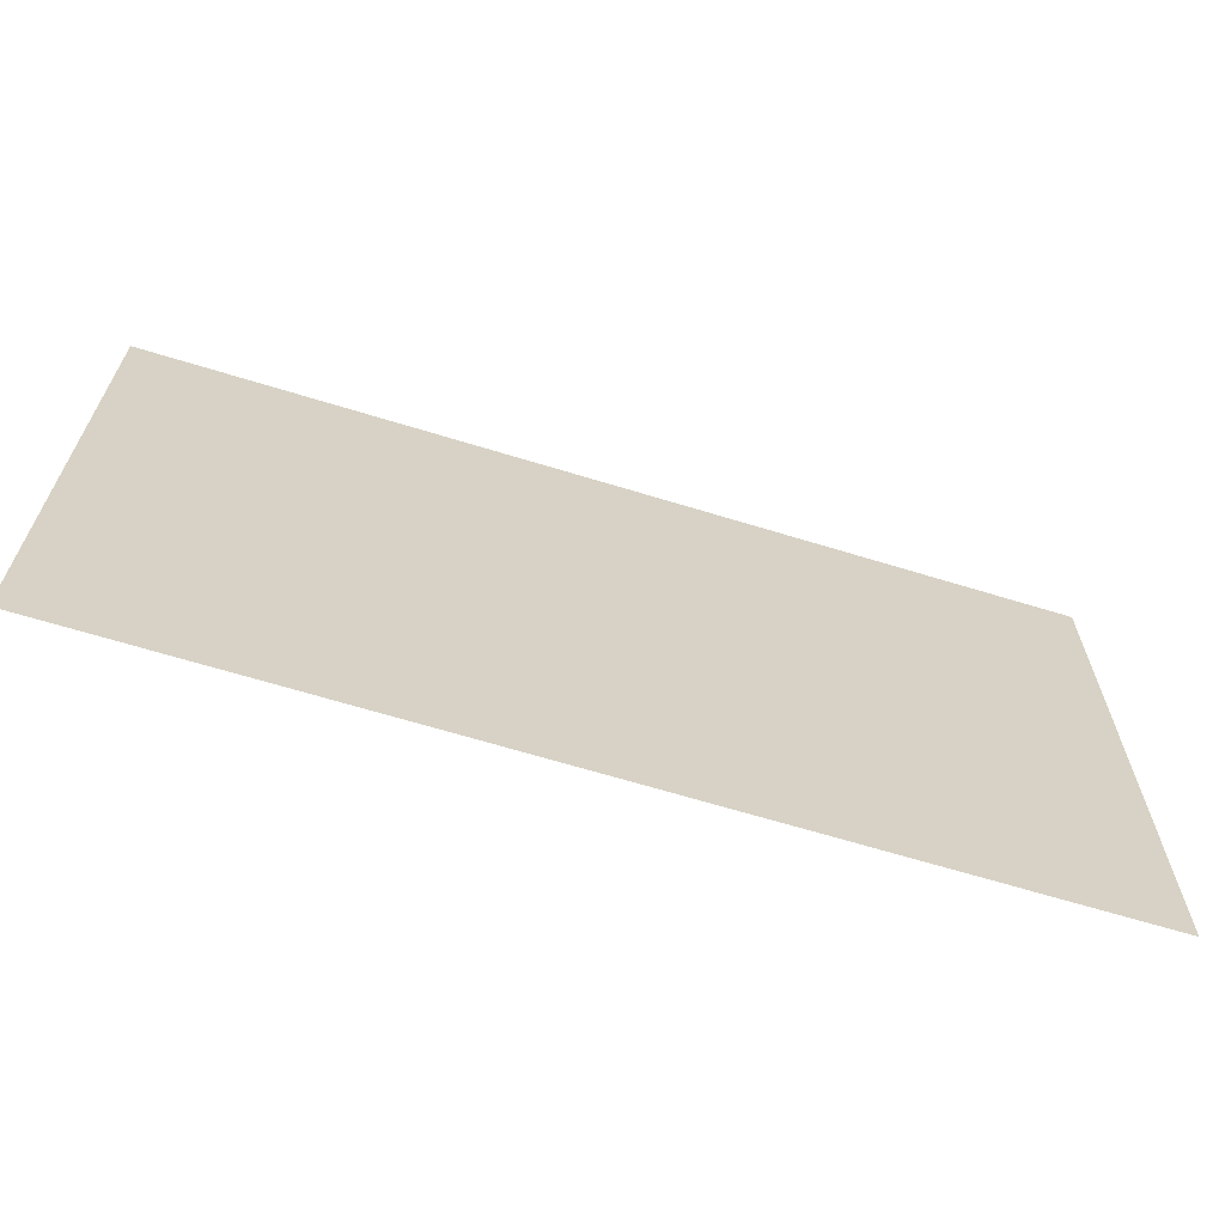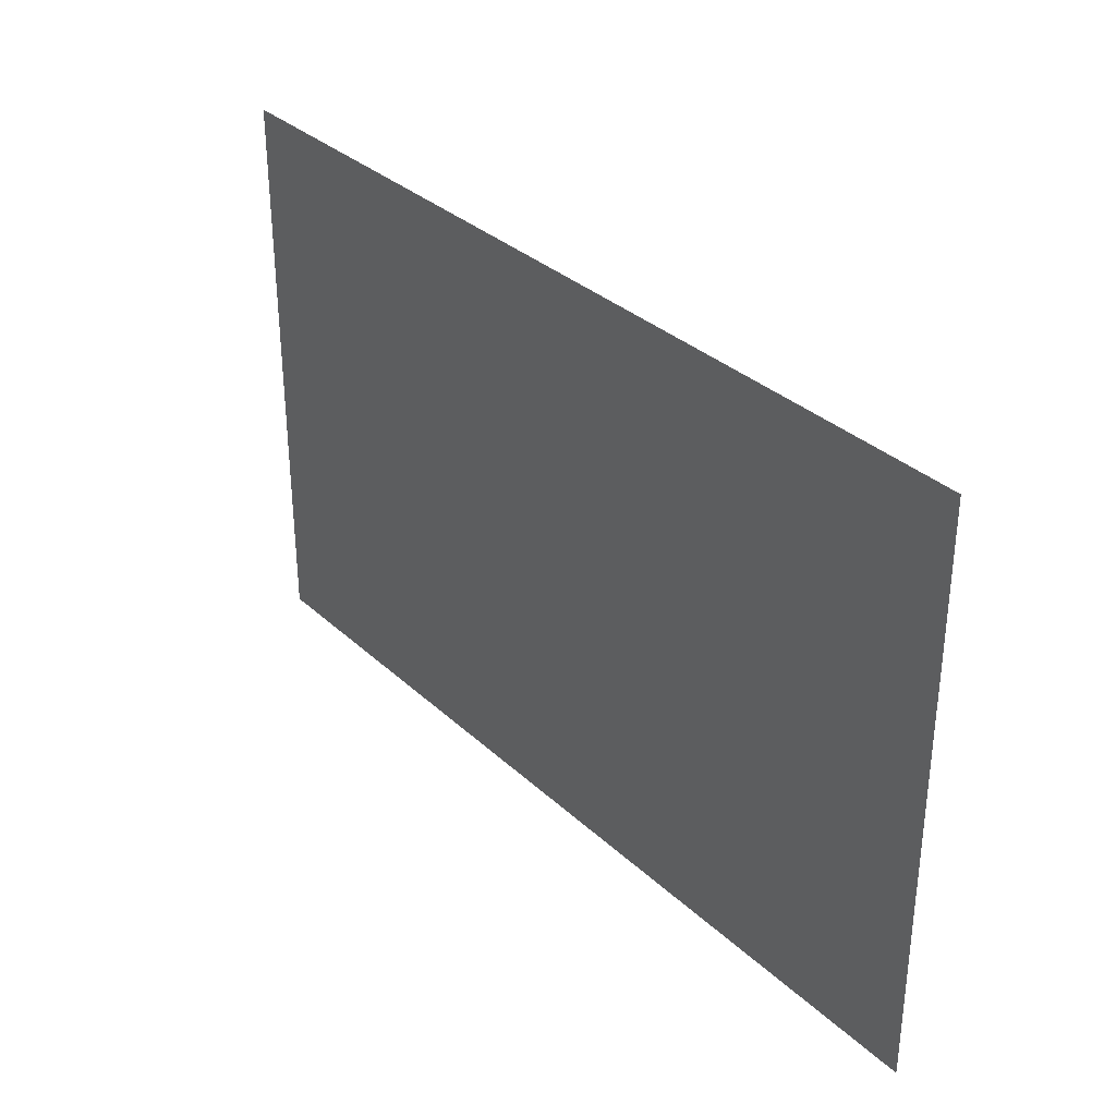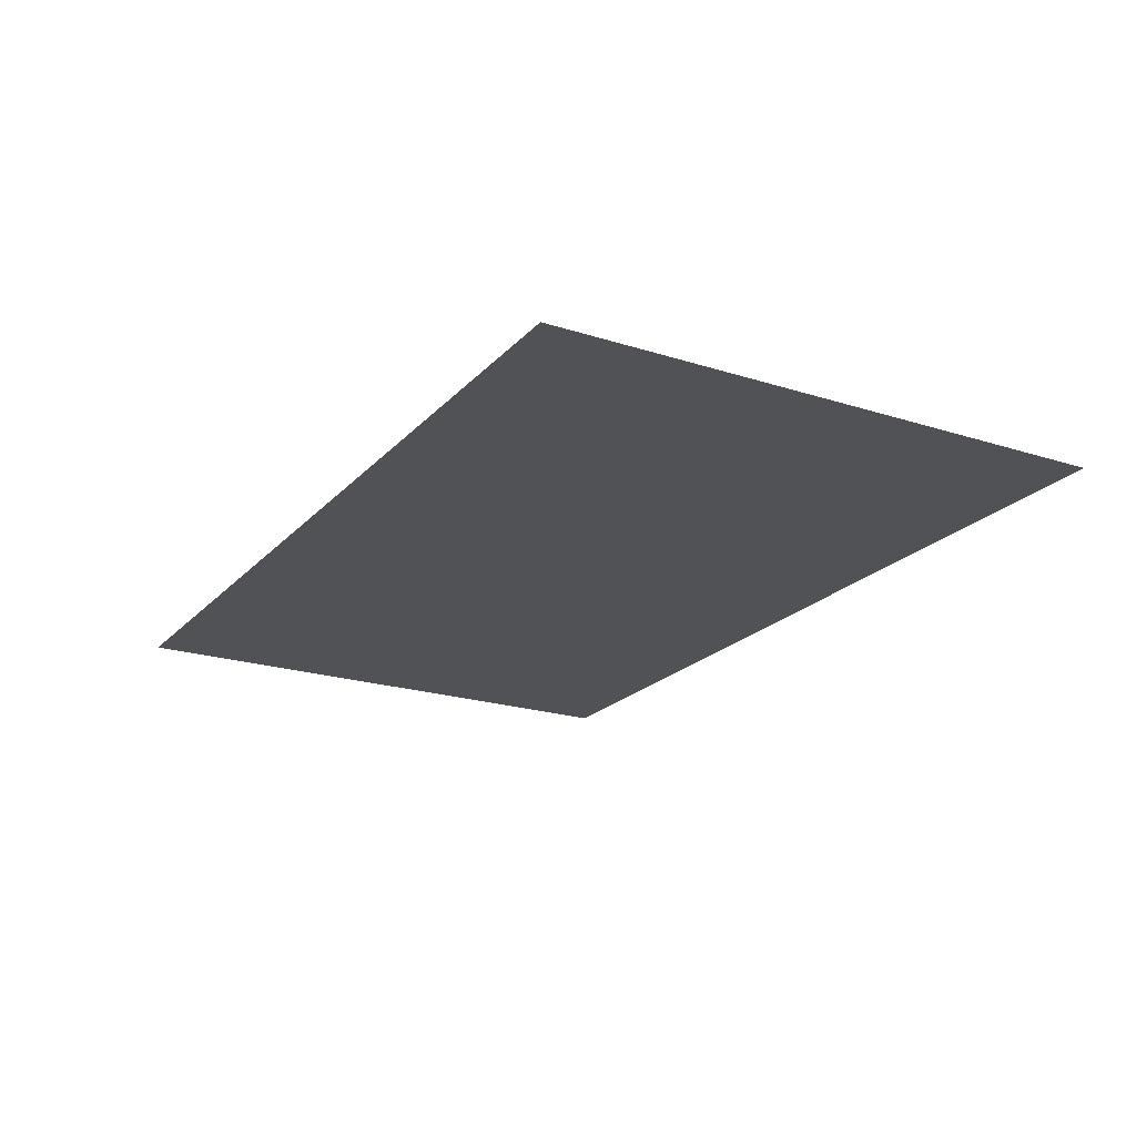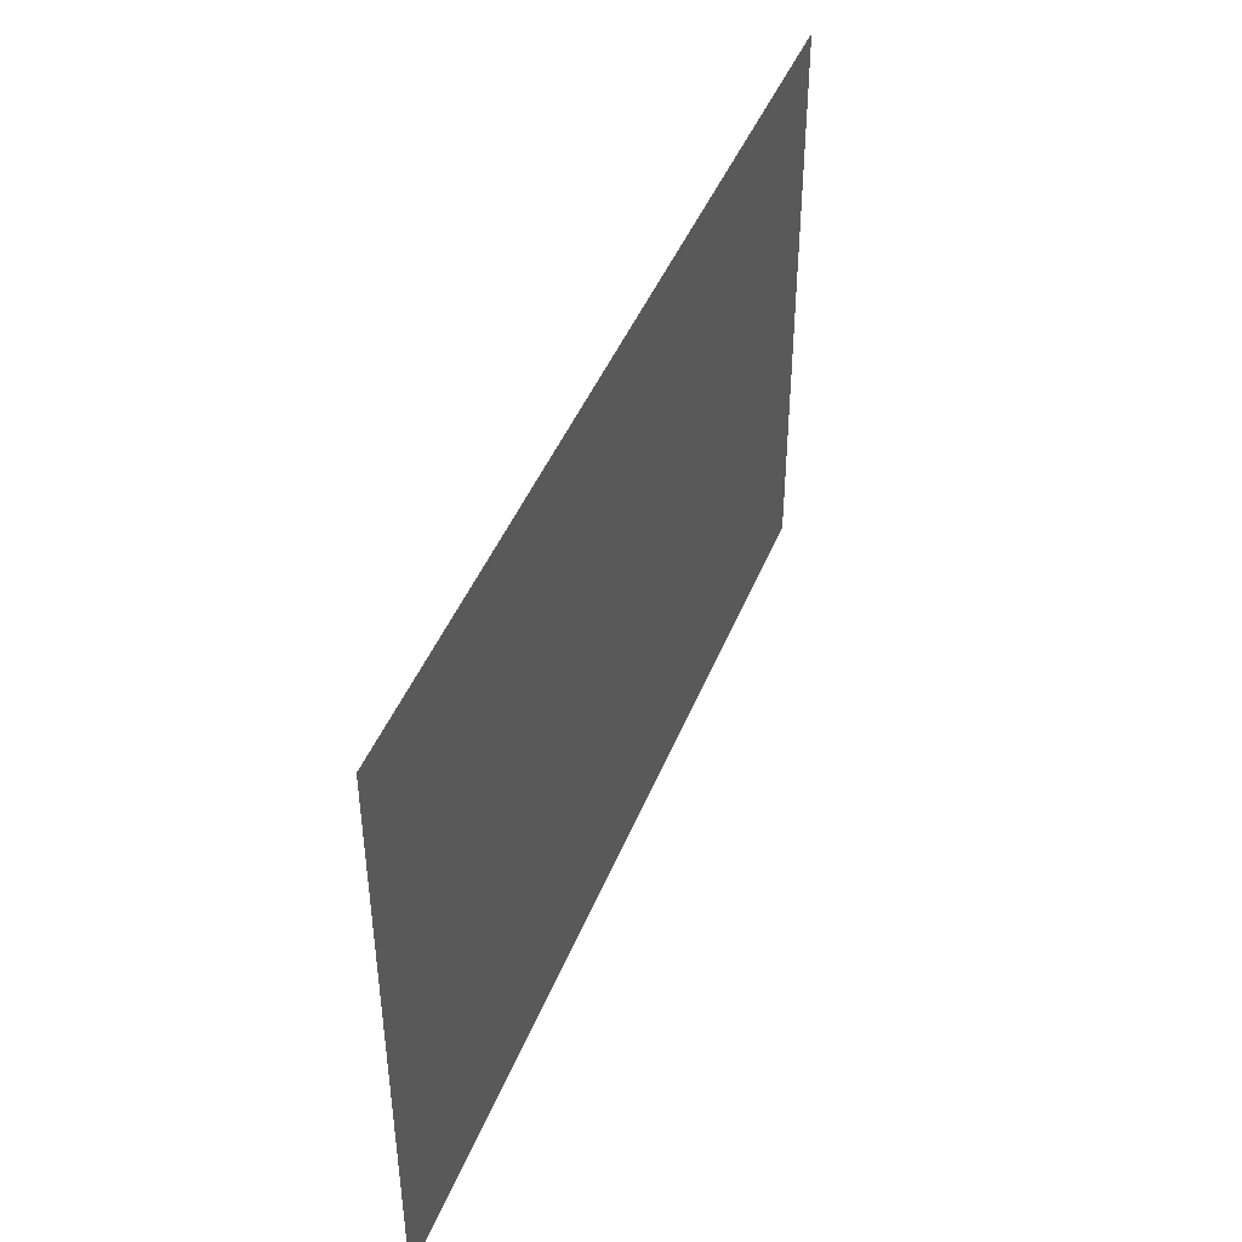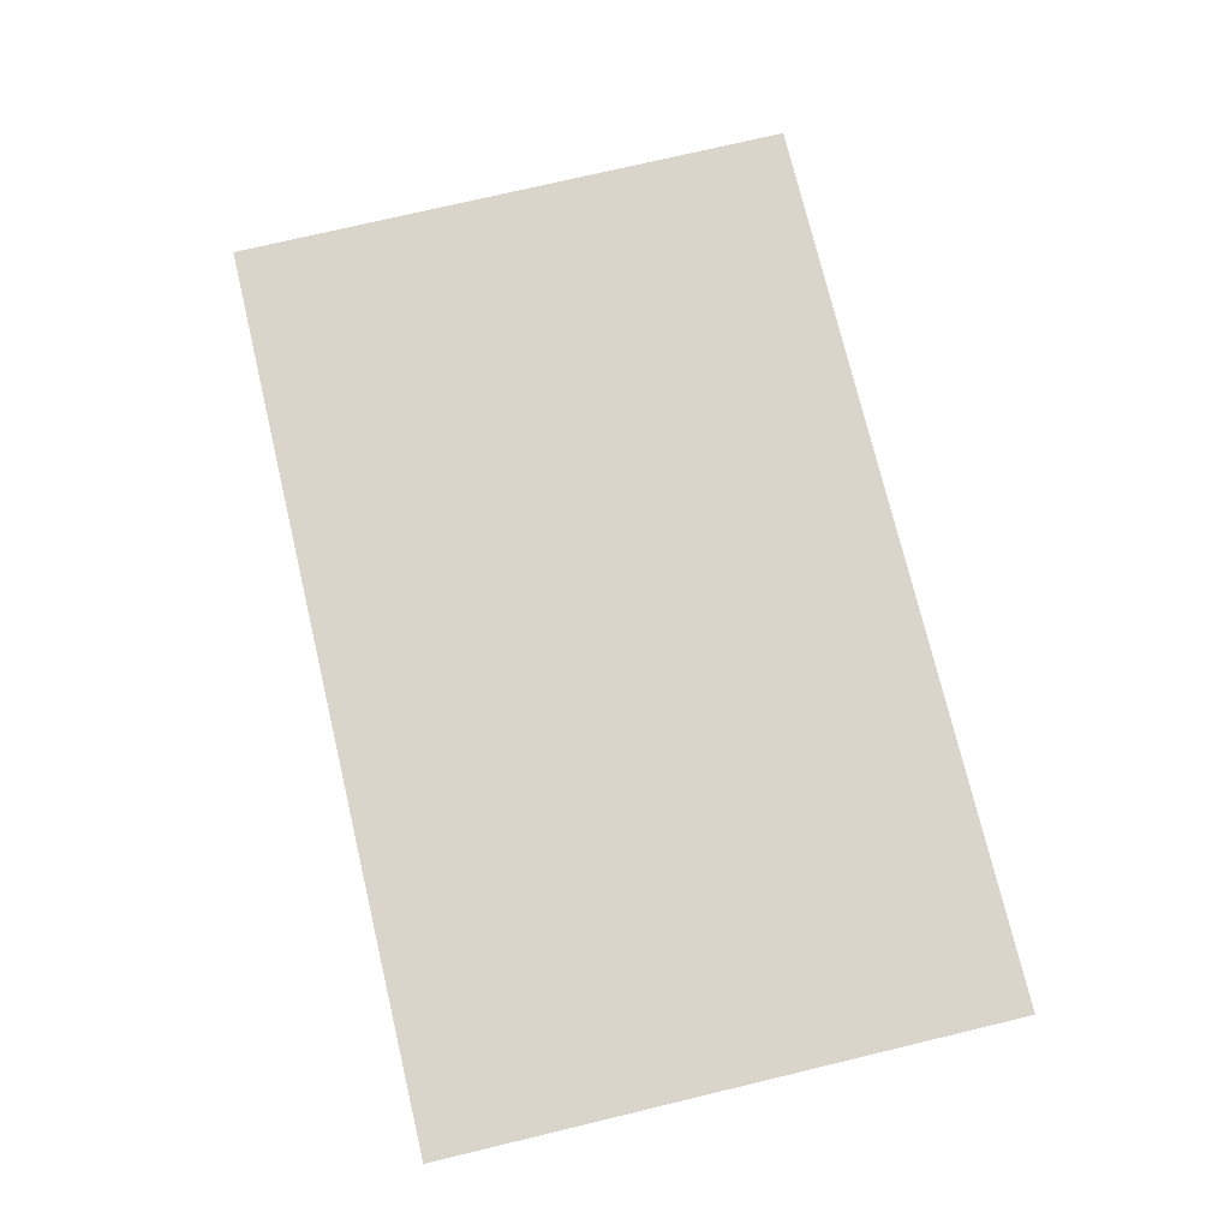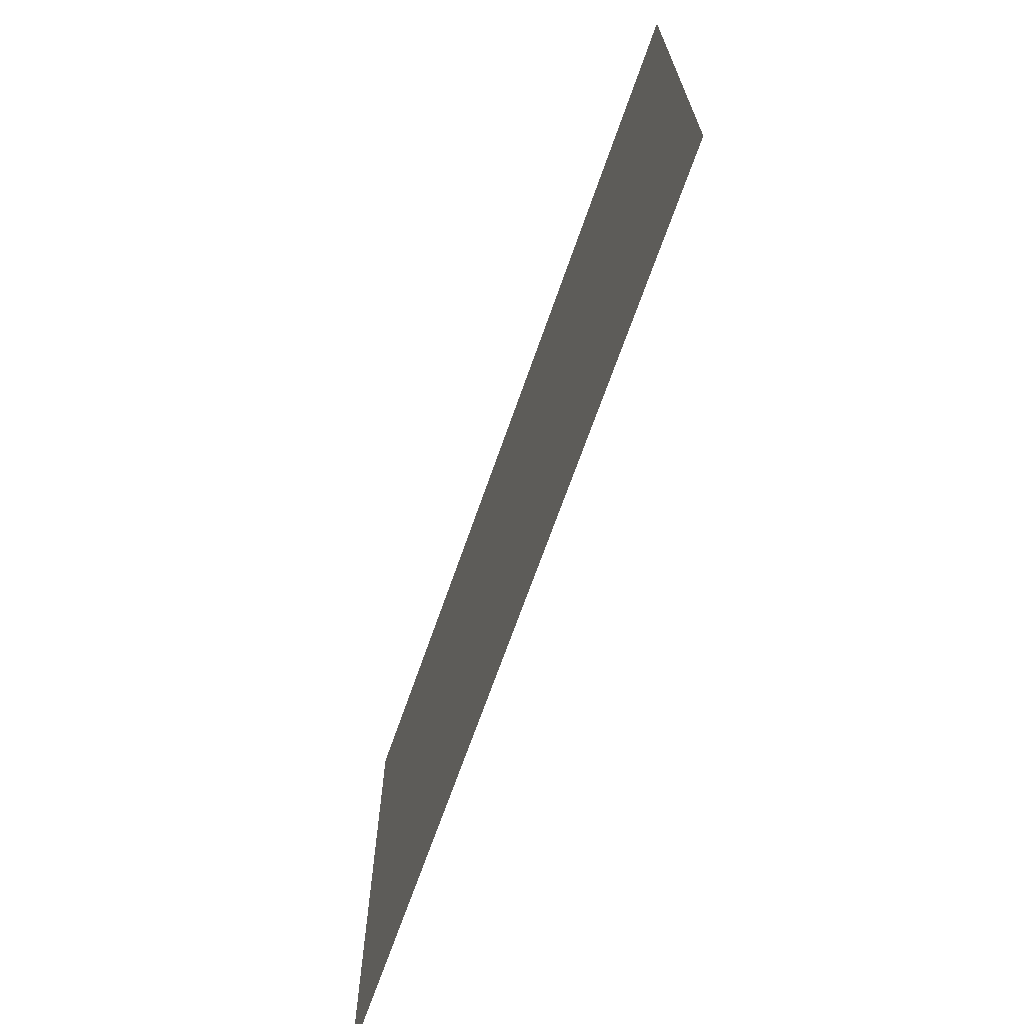
<metadata>
{"format":"obj","ext":"obj","renderer":"f3d","projection":"perspective","resolution":1024,"background":"white","views":[{"elev":-65.5,"azim":-17.2,"up":"+Y"},{"elev":33.0,"azim":-128.6,"up":"+Y"},{"elev":-21.1,"azim":-119.7,"up":"+Z"},{"elev":44.3,"azim":-69.1,"up":"+Y"},{"elev":74.6,"azim":-103.4,"up":"+Z"},{"elev":-68.3,"azim":-109.2,"up":"+Y"}]}
</metadata>
<code>
o wall1_Plane.002
v -8 0 8
v 8 0 8
v -8 10 8
v 8 10 8
f 2 3 1
f 2 4 3

</code>
